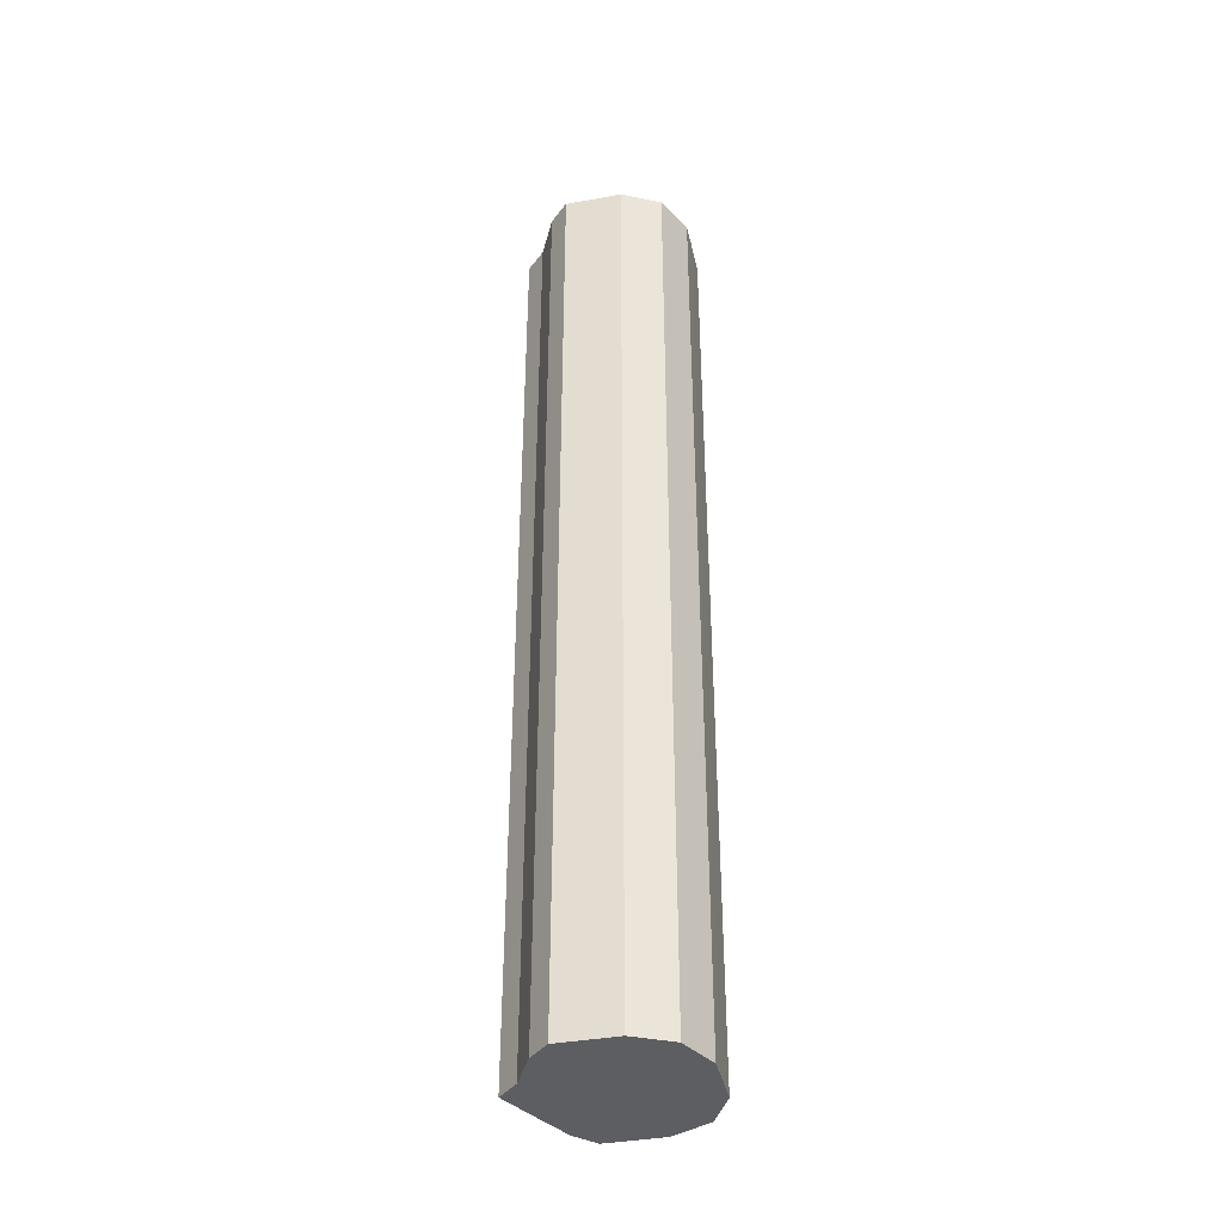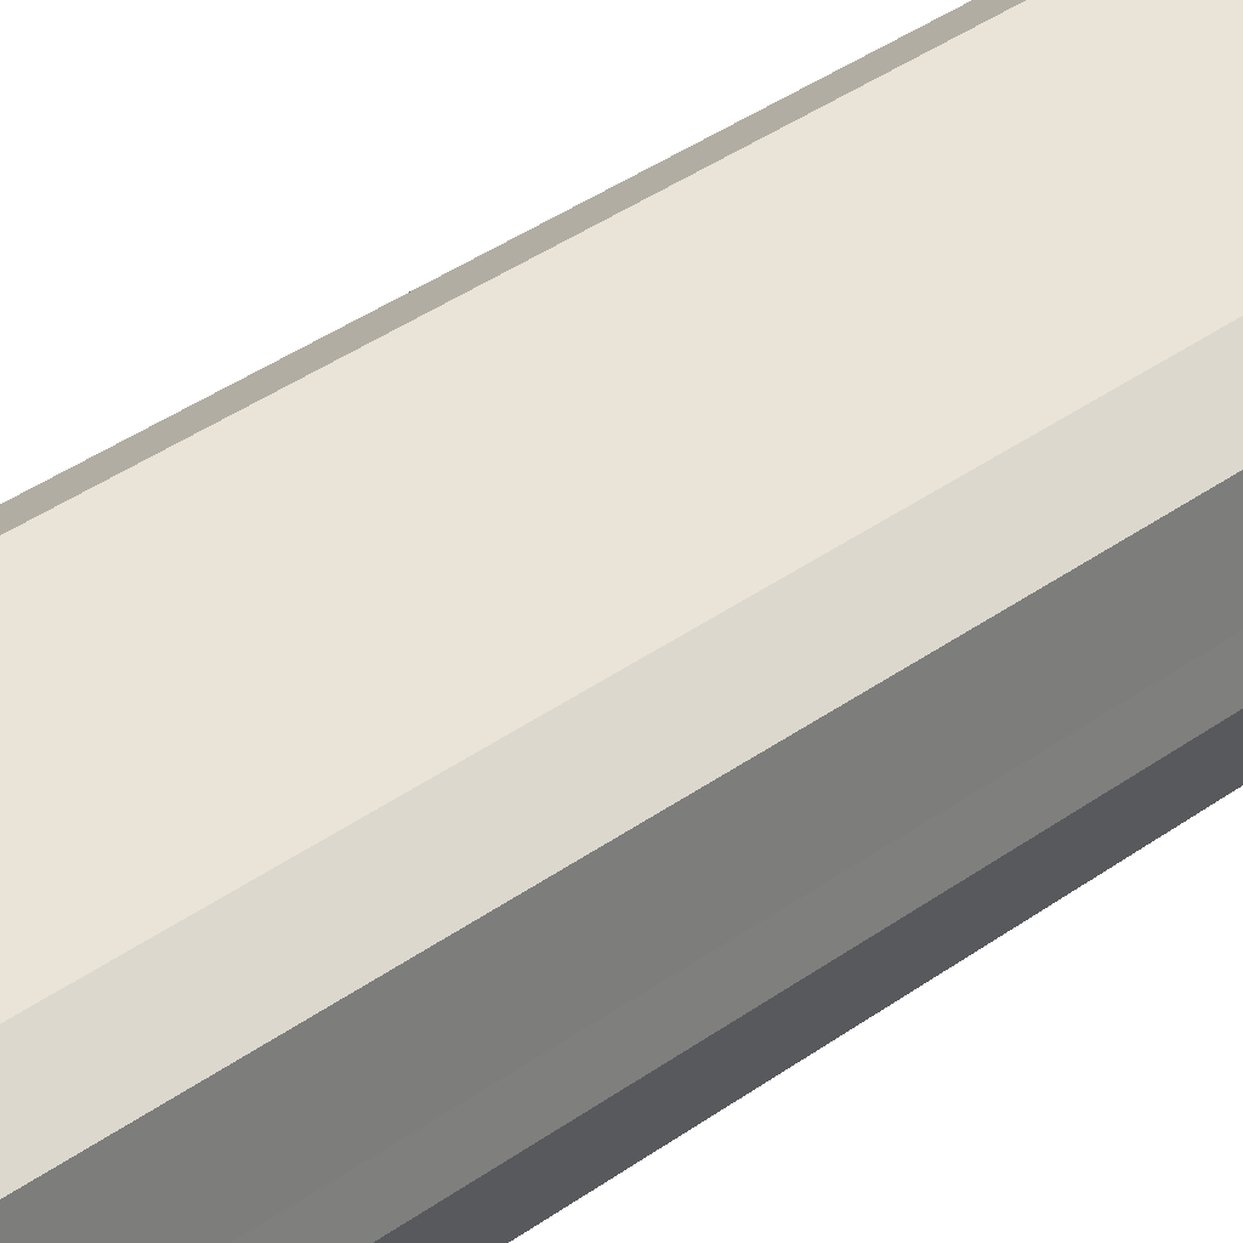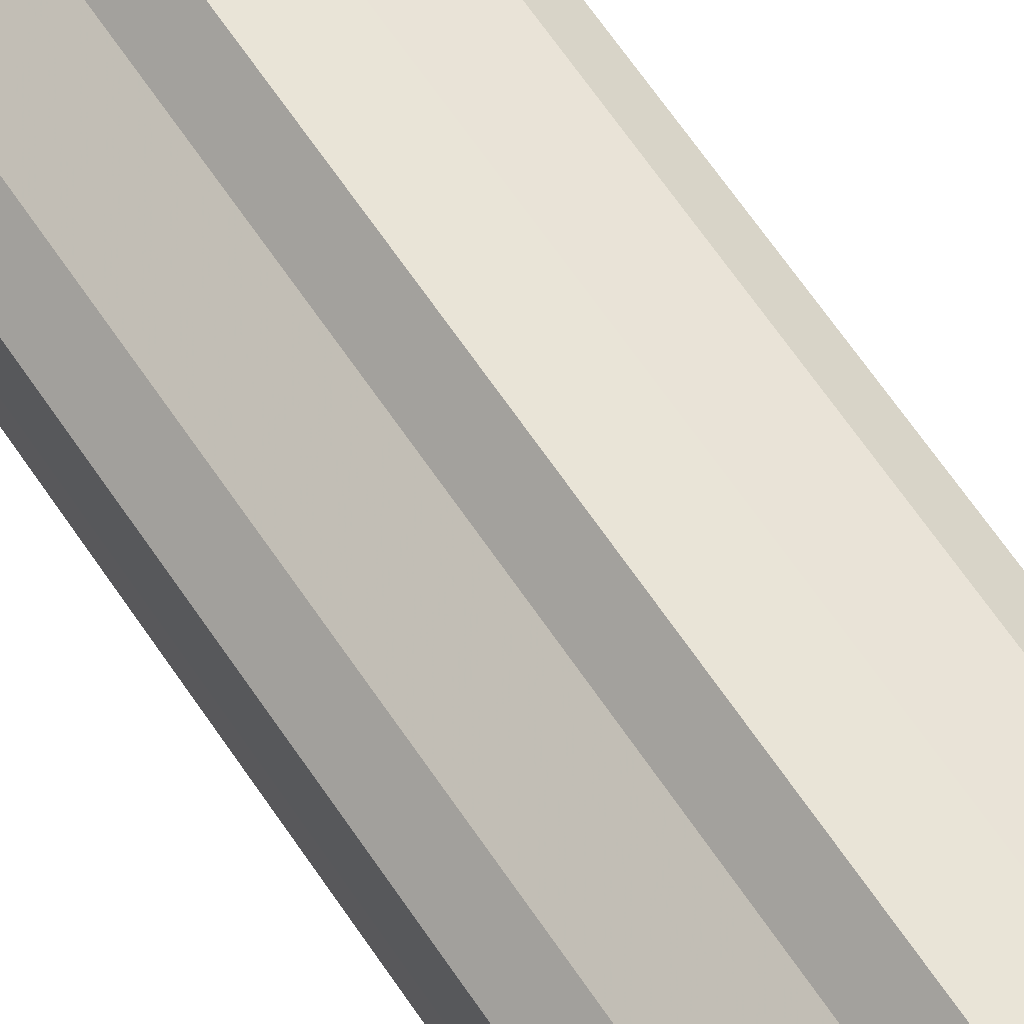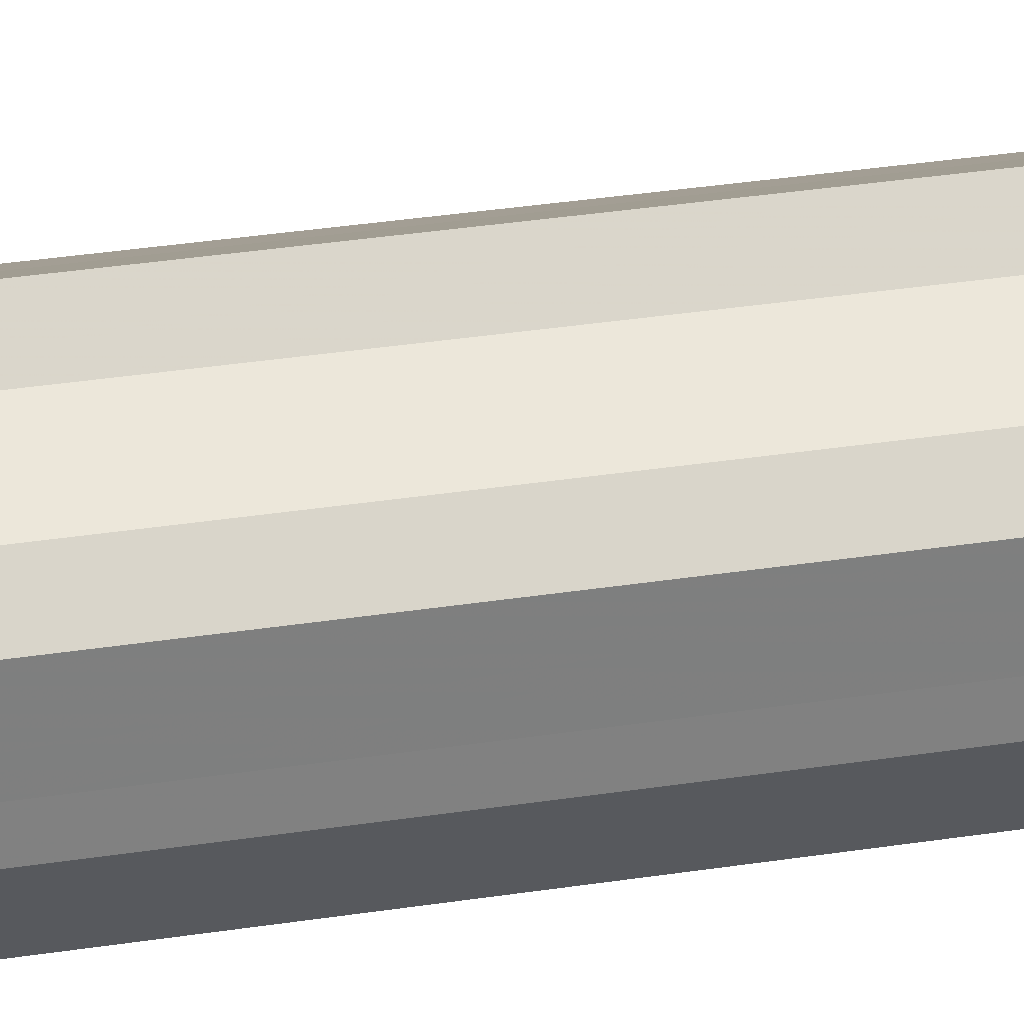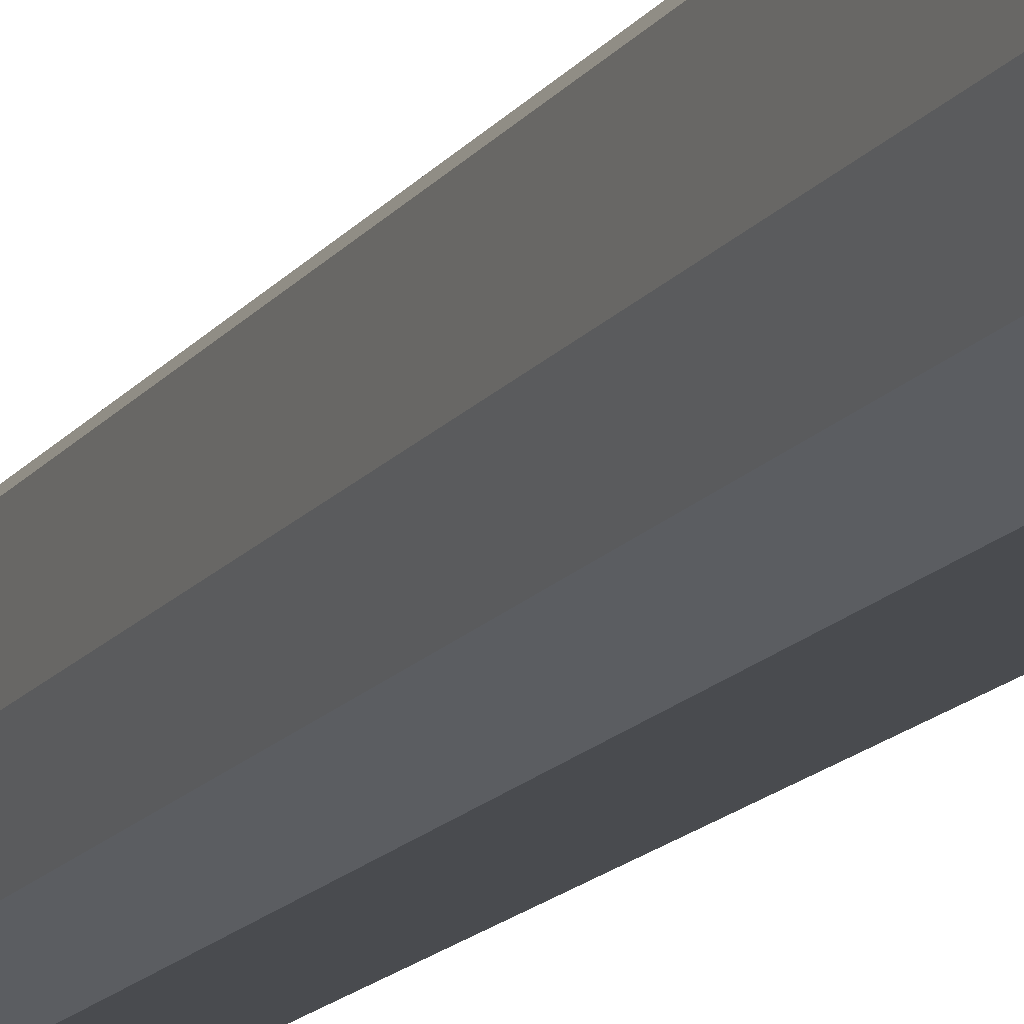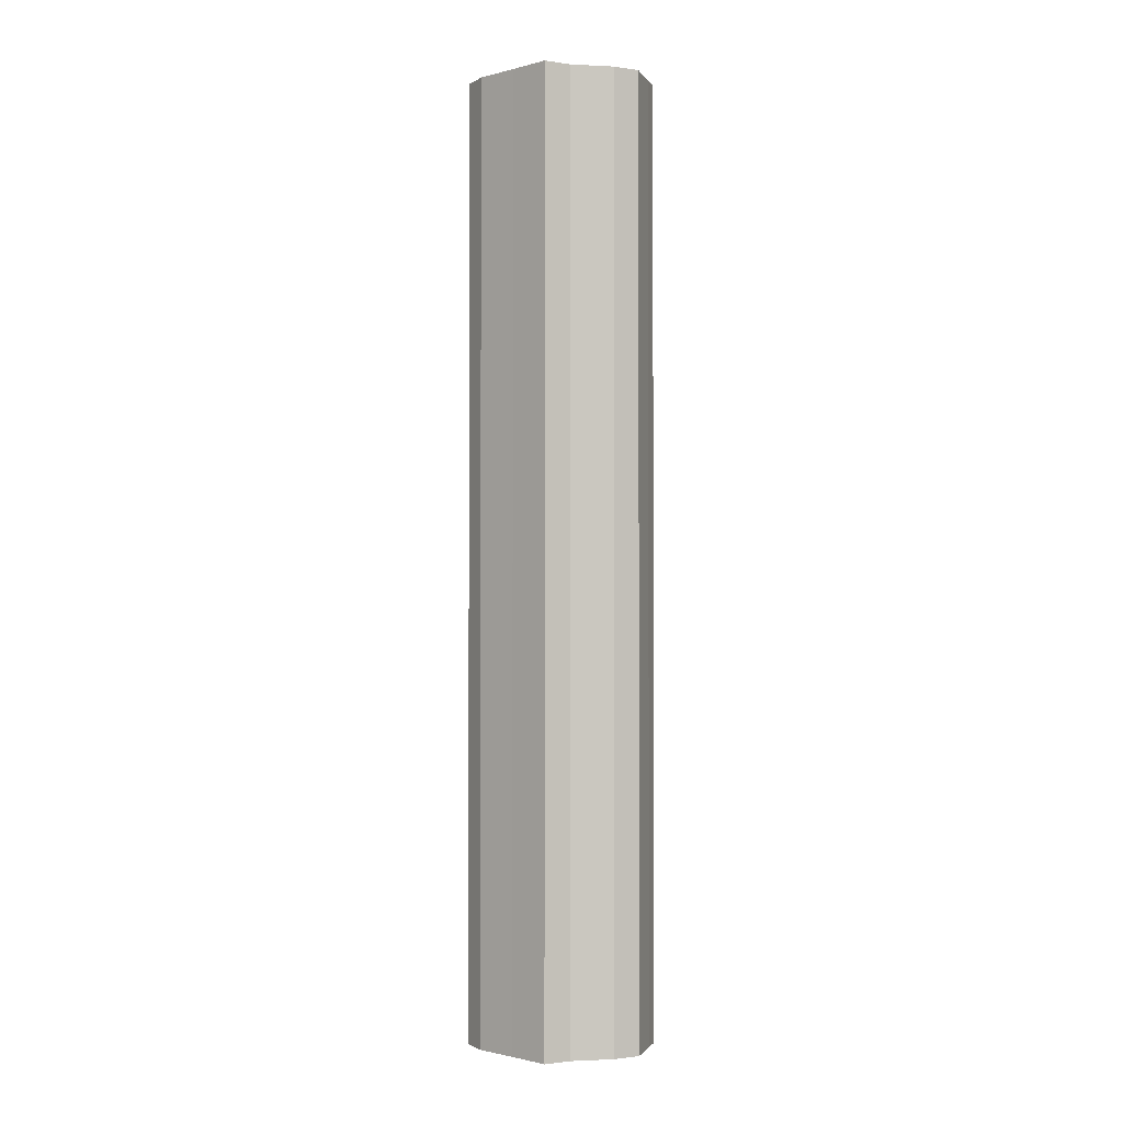
<metadata>
{"format":"obj","ext":"obj","renderer":"f3d","projection":"perspective","resolution":1024,"background":"white","views":[{"elev":-39.2,"azim":-77.6,"up":"+Z"},{"elev":30.0,"azim":41.5,"up":"+Y"},{"elev":62.9,"azim":-33.4,"up":"+Y"},{"elev":30.5,"azim":-103.0,"up":"+Y"},{"elev":-14.0,"azim":-21.9,"up":"+Y"},{"elev":-1.3,"azim":-163.4,"up":"+Z"}]}
</metadata>
<code>
o 29644
v 2224 1881 22.35
v 2224 1881 22.35
v 2224 1881 22.84
v 2224 1881 22.35
v 2224 1881 22.84
v 2224 1881 22.35
v 2224 1881 22.84
v 2225 1881 22.35
v 2224 1881 22.84
v 2224 1881 22.35
v 2224 1881 22.84
v 2225 1881 22.35
v 2225 1881 22.84
v 2225 1881 22.35
v 2225 1881 22.84
v 2225 1881 22.35
v 2225 1881 22.84
v 2225 1881 22.35
v 2225 1881 22.84
v 2225 1881 22.35
v 2225 1881 22.84
v 2225 1881 22.35
v 2225 1881 22.84
v 2225 1881 22.35
v 2225 1881 22.84
v 2225 1881 22.35
v 2225 1881 22.84
v 2225 1881 22.35
v 2225 1881 22.84
v 2225 1881 22.35
v 2225 1881 22.84
v 2225 1881 22.84
v 2224 1881 22.84
v 2224 1881 22.35
v 2224 1881 22.84
v 2224 1881 22.35
v 2224 1881 22.84
v 2224 1881 22.84
v 2224 1881 22.35
v 2224 1881 22.84
v 2224 1881 22.35
v 2225 1881 22.35
v 2225 1881 22.84
v 2225 1881 22.84
v 2224 1881 22.35
v 2225 1881 22.84
v 2225 1881 22.35
v 2225 1881 22.35
v 2225 1881 22.84
v 2225 1881 22.84
v 2225 1881 22.35
v 2225 1881 22.84
v 2225 1881 22.35
v 2225 1881 22.35
v 2225 1881 22.84
v 2225 1881 22.84
v 2225 1881 22.35
v 2225 1881 22.84
v 2225 1881 22.35
v 2225 1881 22.35
v 2225 1881 22.84
v 2225 1881 22.84
v 2225 1881 22.35
v 2225 1881 22.35
v 2225 1881 22.35
v 2224 1881 22.35
v 2224 1881 22.35
v 2224 1881 22.35
v 2224 1881 22.35
v 2225 1881 22.35
v 2224 1881 22.35
v 2225 1881 22.35
v 2225 1881 22.35
v 2225 1881 22.35
v 2225 1881 22.35
v 2225 1881 22.35
v 2225 1881 22.35
v 2225 1881 22.35
v 2225 1881 22.35
v 2225 1881 22.35
v 2225 1881 22.35
v 2225 1881 22.84
v 2224 1881 22.84
v 2224 1881 22.84
v 2224 1881 22.84
v 2224 1881 22.84
v 2224 1881 22.84
v 2225 1881 22.84
v 2225 1881 22.84
v 2225 1881 22.84
v 2225 1881 22.84
v 2225 1881 22.84
v 2225 1881 22.84
v 2225 1881 22.84
v 2225 1881 22.84
v 2225 1881 22.84
v 2225 1881 22.84
v 2225 1881 22.84
f 1 2 3
f 2 4 5
f 6 1 7
f 4 8 9
f 10 6 11
f 8 12 13
f 14 10 15
f 12 16 17
f 18 14 19
f 16 20 21
f 22 18 23
f 20 24 25
f 26 22 27
f 24 28 29
f 30 26 31
f 28 30 32
f 33 34 35
f 35 36 37
f 38 39 33
f 40 41 38
f 37 42 43
f 44 45 40
f 46 47 44
f 43 48 49
f 50 51 46
f 52 53 50
f 49 54 55
f 56 57 52
f 58 59 56
f 55 60 61
f 62 63 58
f 61 64 62
f 65 66 67
f 65 68 66
f 65 67 69
f 65 70 68
f 65 69 71
f 65 72 70
f 65 71 73
f 65 74 72
f 65 73 75
f 65 76 74
f 65 75 77
f 65 78 76
f 65 77 79
f 65 80 78
f 65 79 81
f 65 81 80
f 82 83 84
f 82 85 83
f 82 84 86
f 82 87 85
f 82 86 88
f 82 89 87
f 82 88 90
f 82 91 89
f 82 90 92
f 82 93 91
f 82 92 94
f 82 95 93
f 82 94 96
f 82 97 95
f 82 96 98
f 82 98 97

</code>
